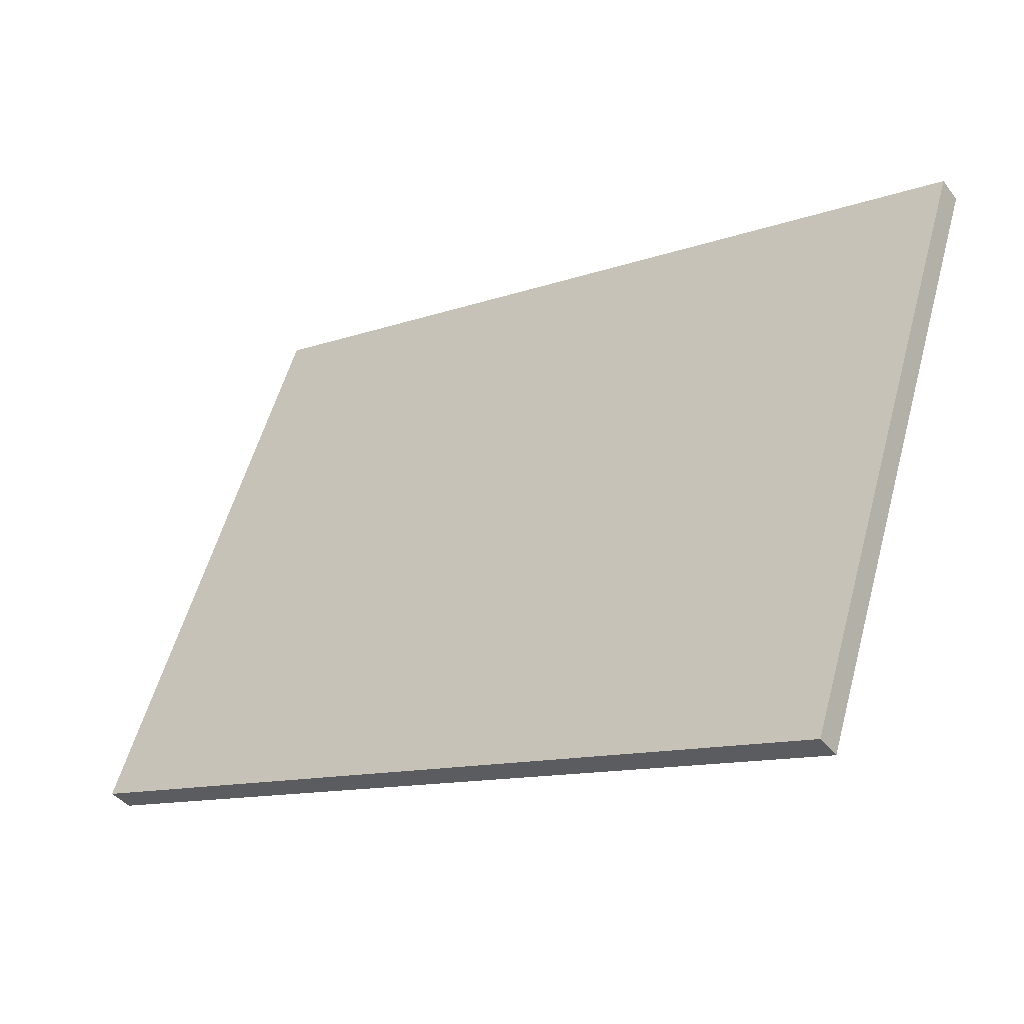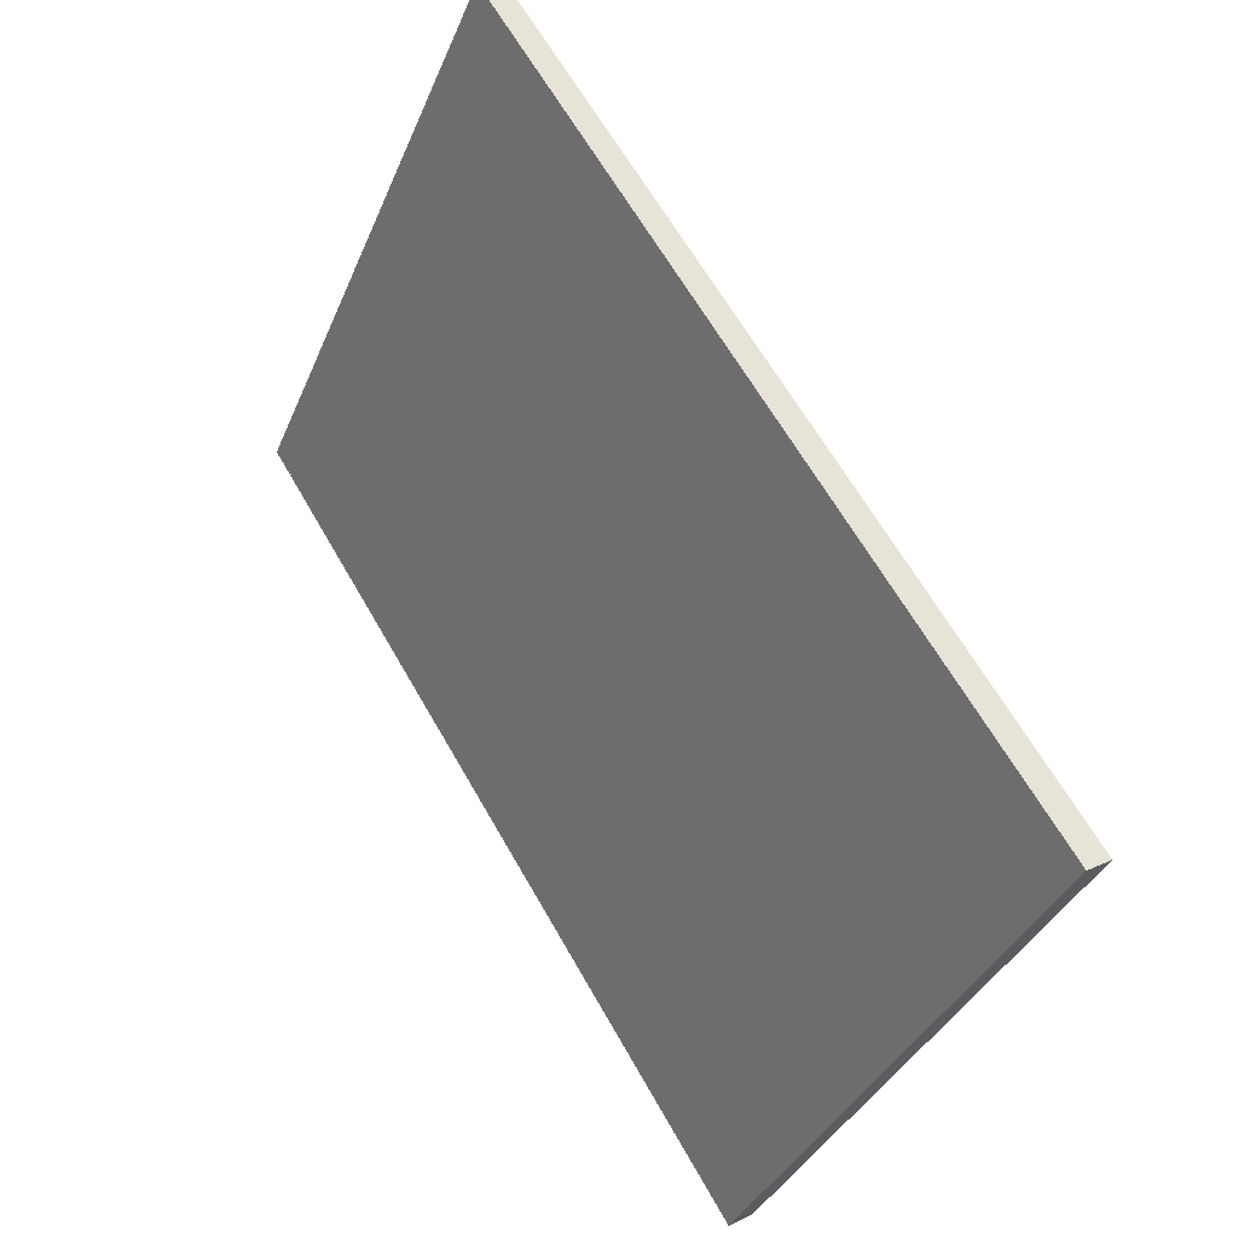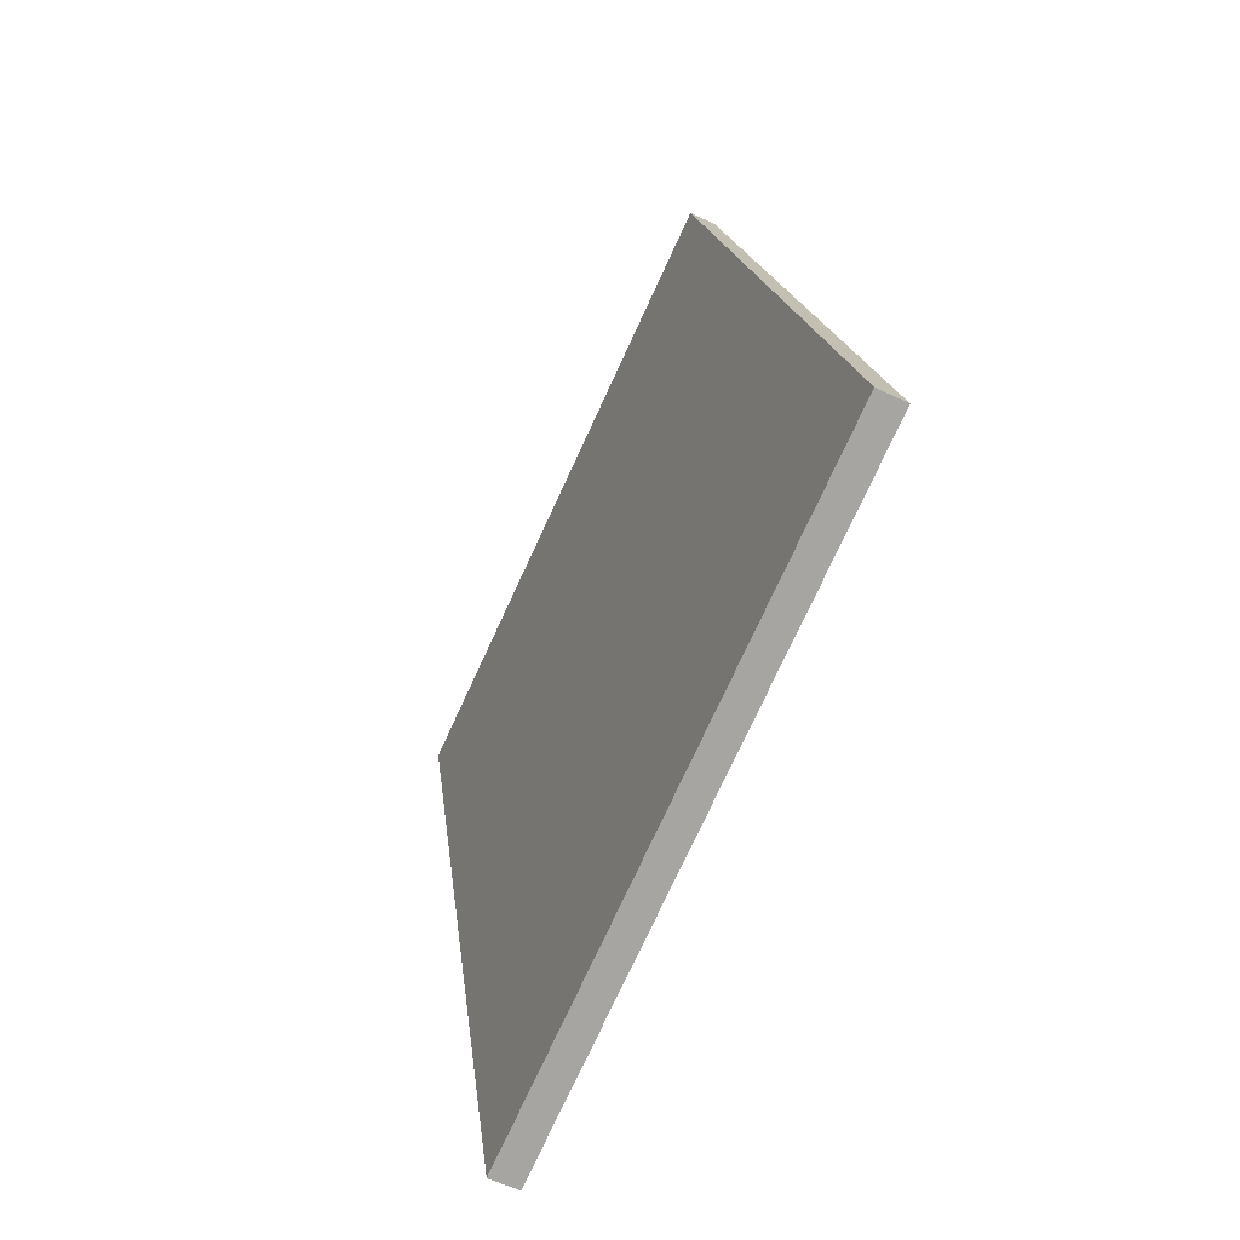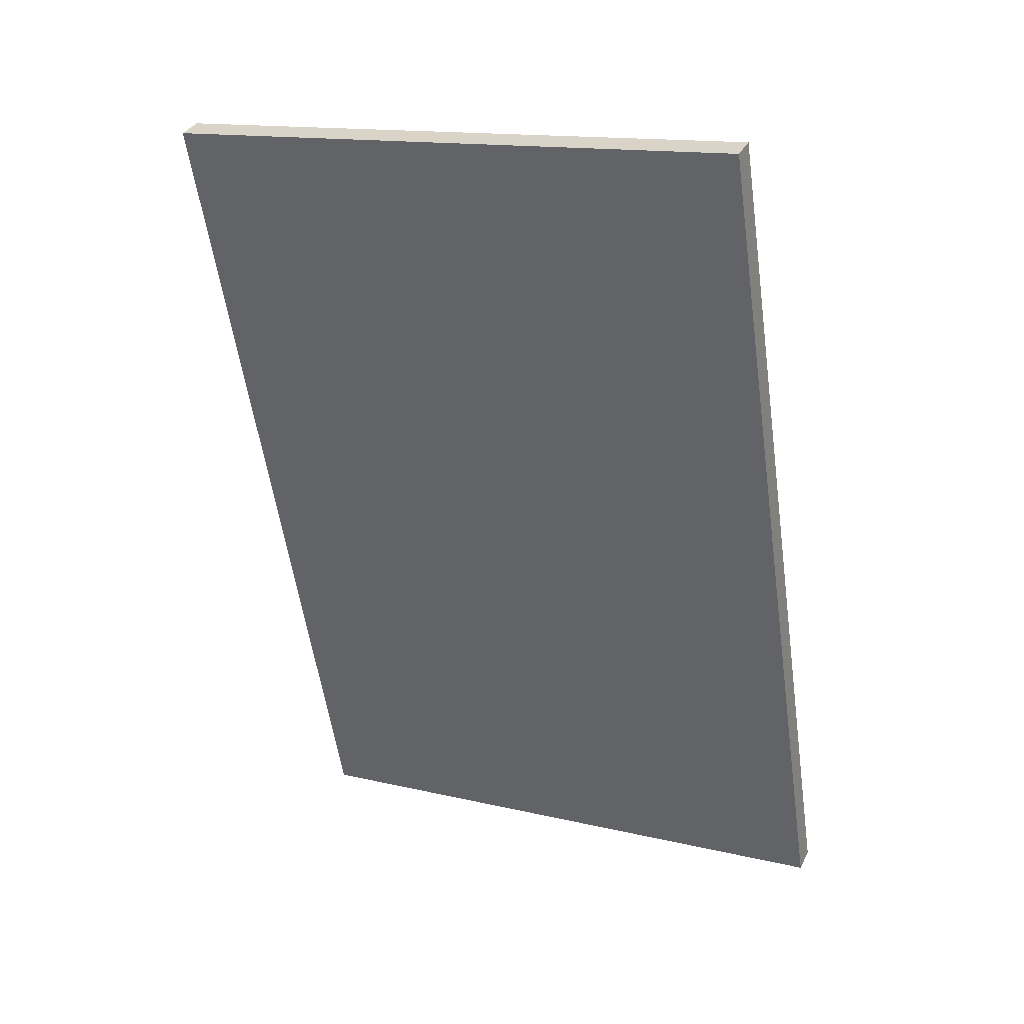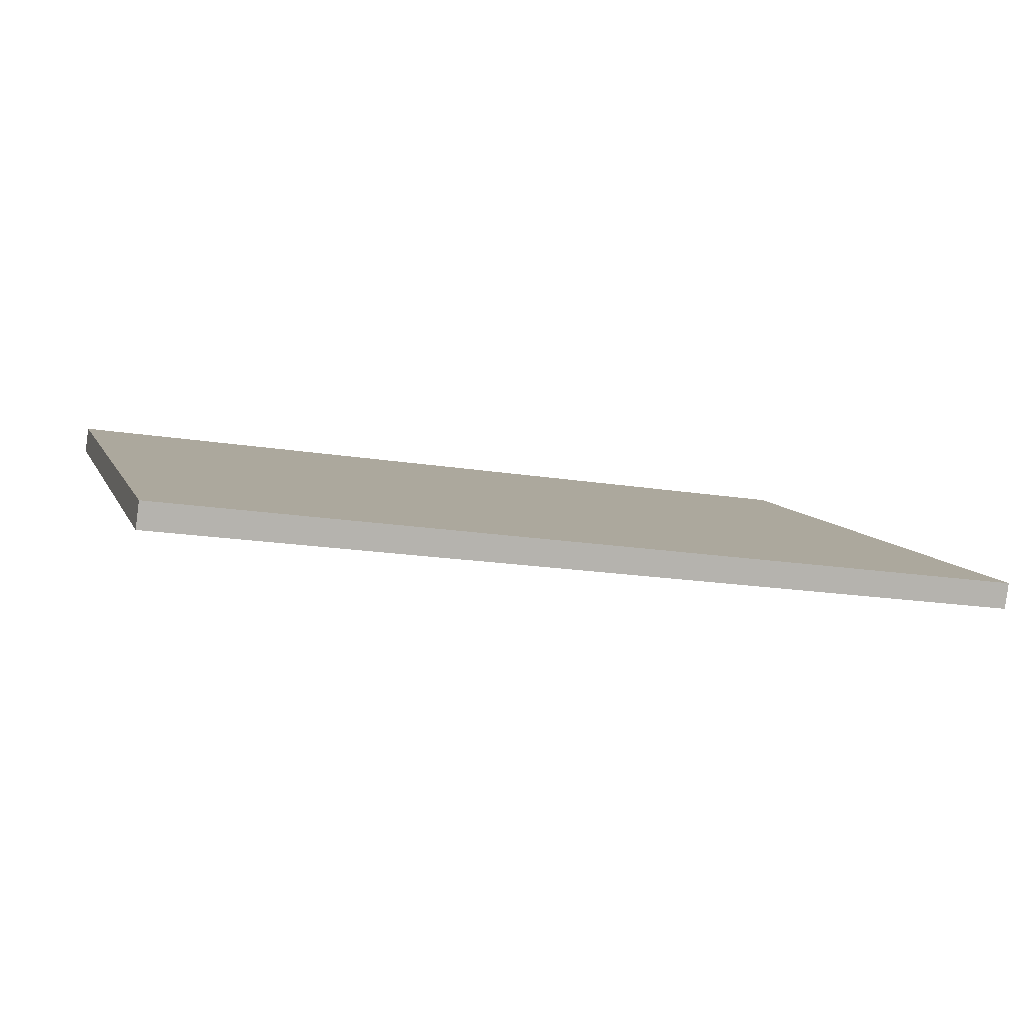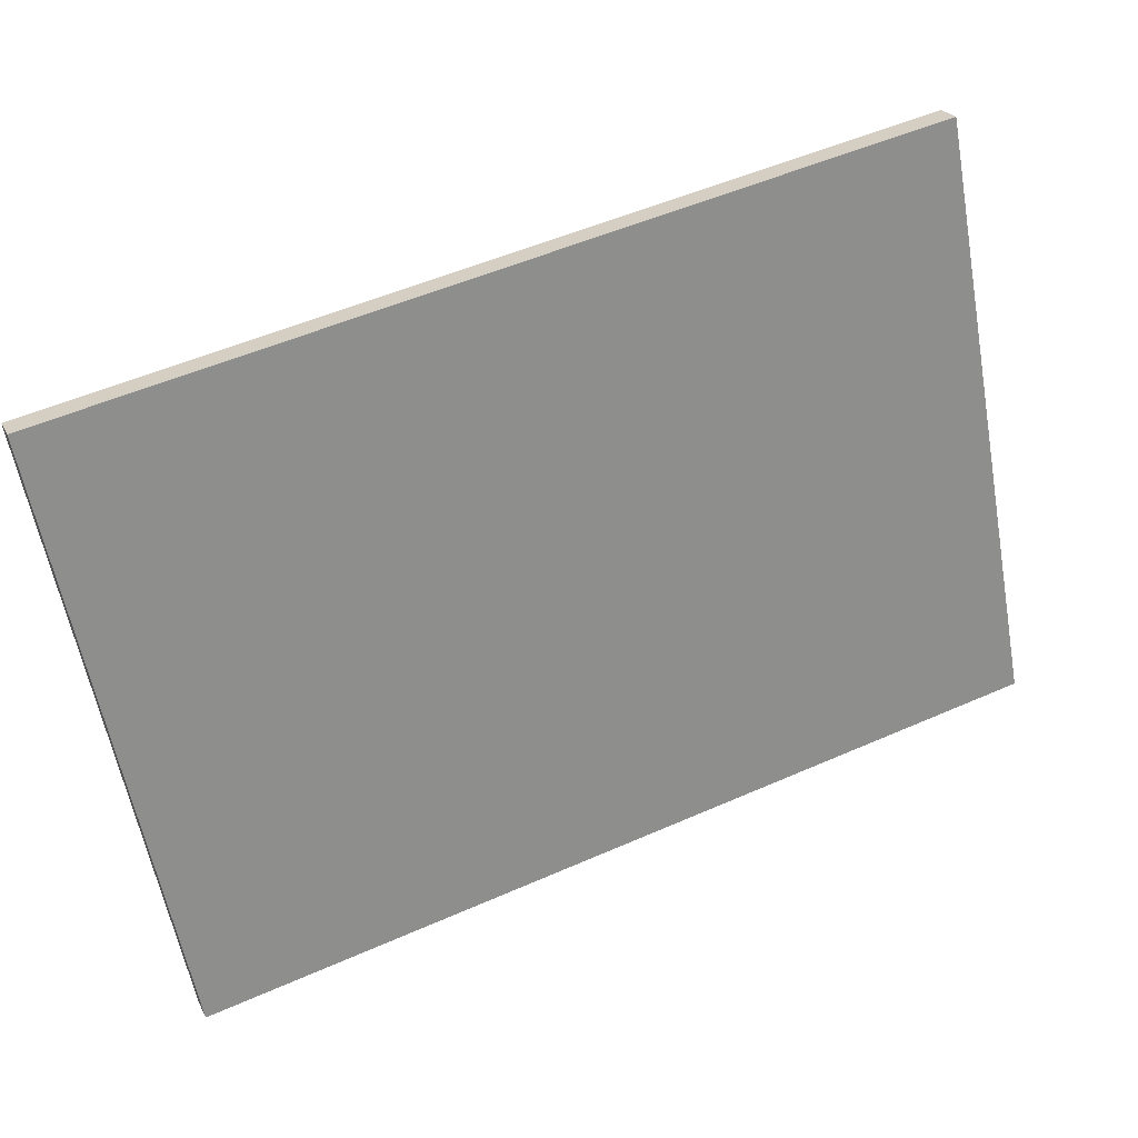
<metadata>
{"format":"obj","ext":"obj","renderer":"f3d","projection":"perspective","resolution":1024,"background":"white","views":[{"elev":-12.3,"azim":39.6,"up":"+Y"},{"elev":64.8,"azim":60.3,"up":"+Y"},{"elev":16.6,"azim":83.8,"up":"+Y"},{"elev":-57.6,"azim":98.3,"up":"+Z"},{"elev":-17.5,"azim":161.7,"up":"+Z"},{"elev":52.6,"azim":-25.3,"up":"+Y"}]}
</metadata>
<code>
o mesh92/mesh92-geometry#mesh92-geometry
v -0.5819 -0.1742 -0.1941
v 0.628 -0.1745 -0.194
v -0.5819 -0.1745 -0.194
v 0.628 0.5897 -0.5504
v -0.5819 -0.1591 -0.1609
v -0.5819 0.6052 -0.5172
v -0.5819 0.5897 -0.5504
v 0.628 0.6052 -0.5172
v -0.5817 -0.1591 -0.1609
v -0.5817 0.6052 -0.5172
v 0.628 -0.1591 -0.1609
f 1 2 3
f 2 1 4
f 3 2 1
f 4 1 2
f 2 5 3
f 3 5 2
f 3 6 1
f 1 6 3
f 4 1 7
f 7 1 4
f 8 2 4
f 4 2 8
f 5 2 9
f 9 2 5
f 6 3 5
f 5 3 6
f 1 6 7
f 7 6 1
f 7 10 4
f 4 10 7
f 2 8 11
f 11 8 2
f 4 10 8
f 8 10 4
f 9 2 11
f 11 2 9
f 9 6 5
f 5 6 9
f 10 7 6
f 6 7 10
f 8 9 11
f 11 9 8
f 6 8 10
f 10 8 6
f 6 9 8
f 8 9 6

</code>
